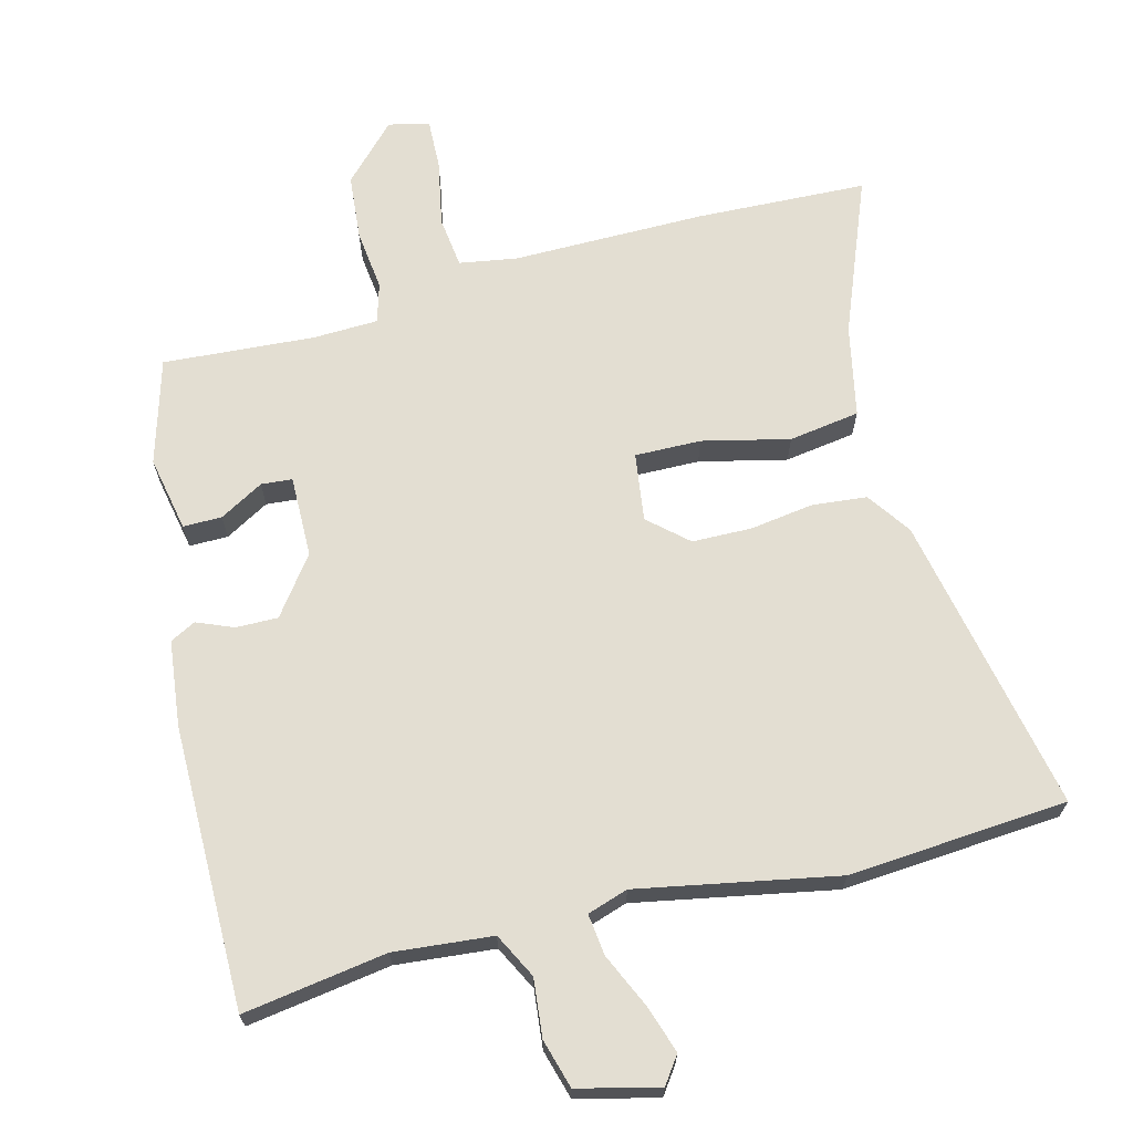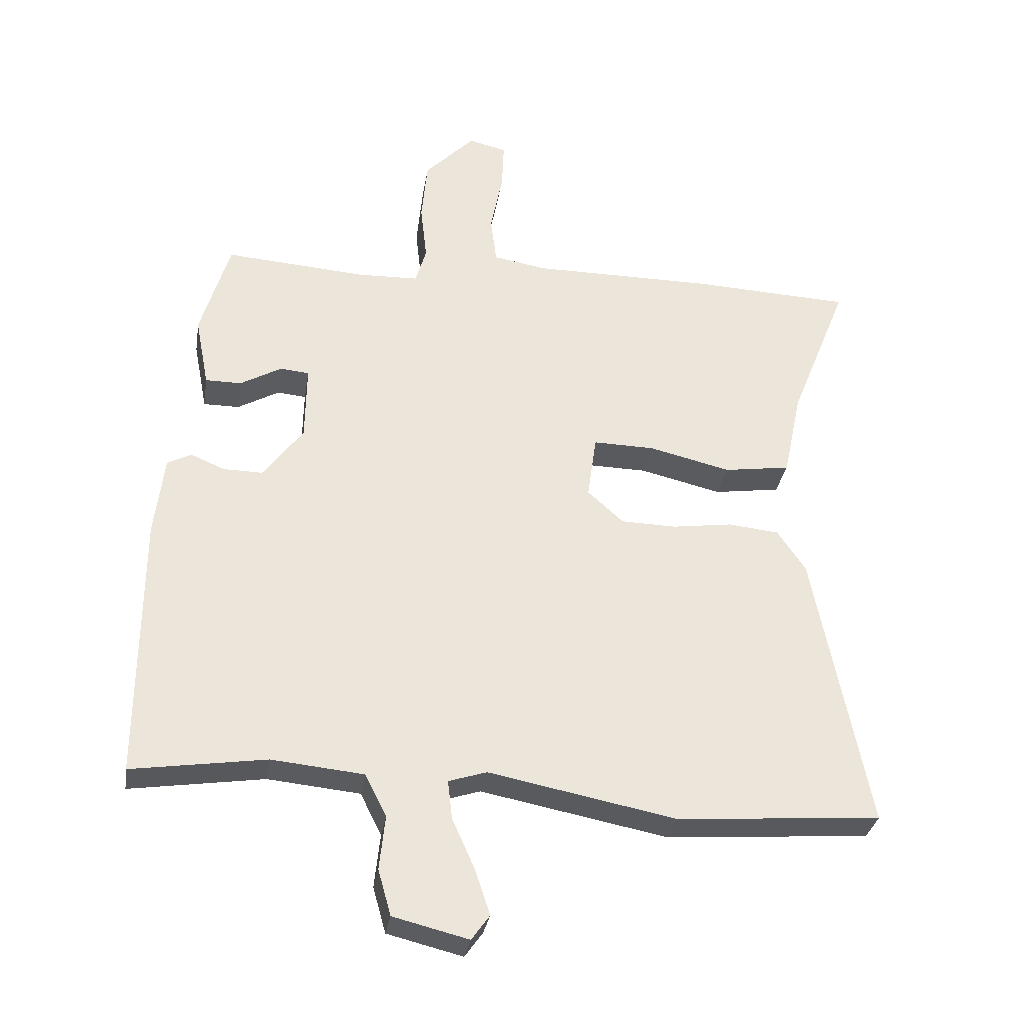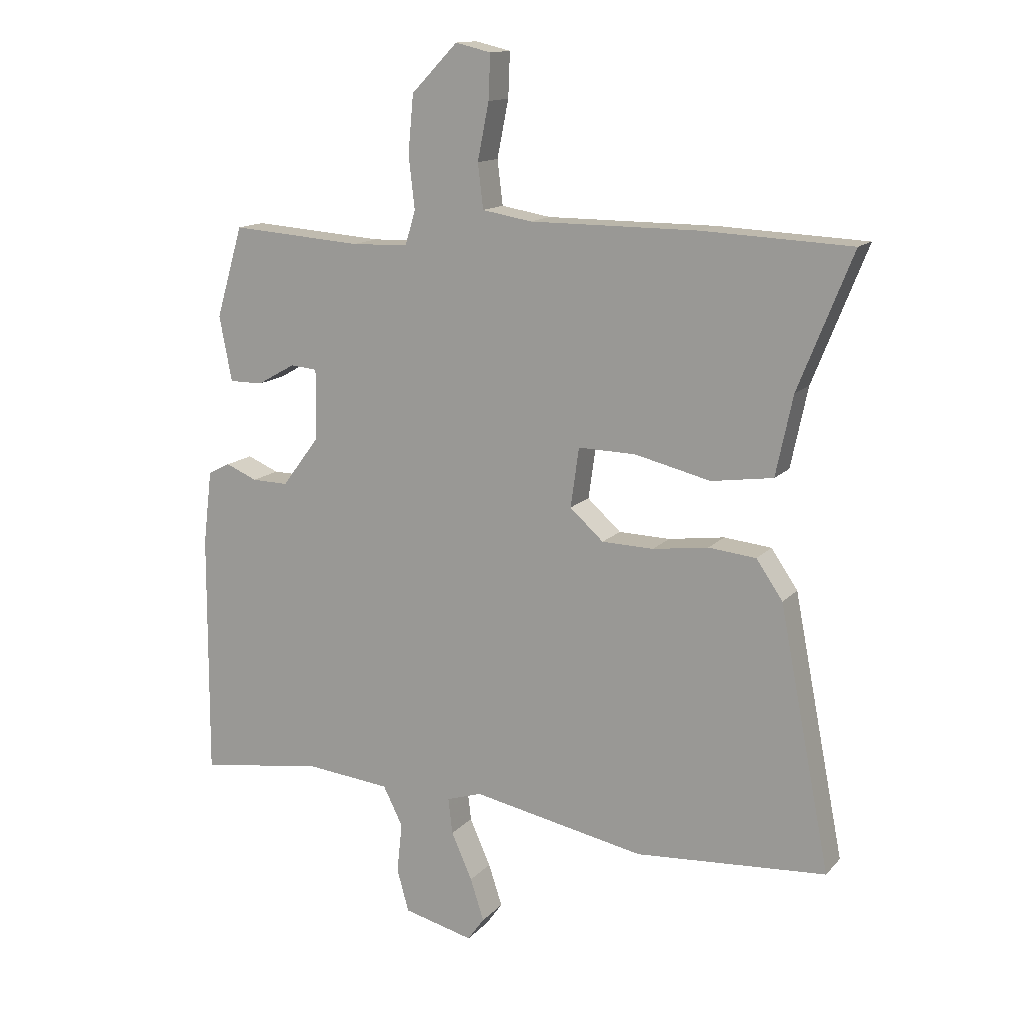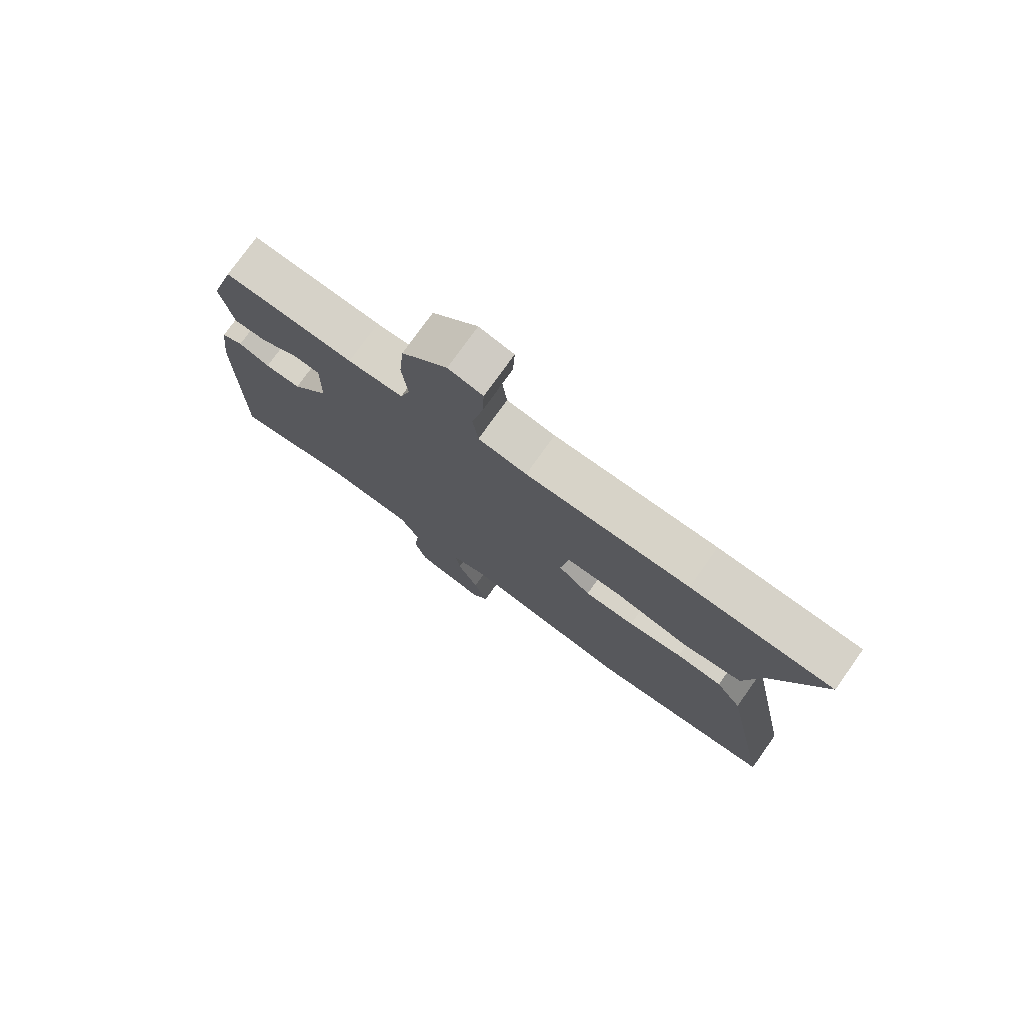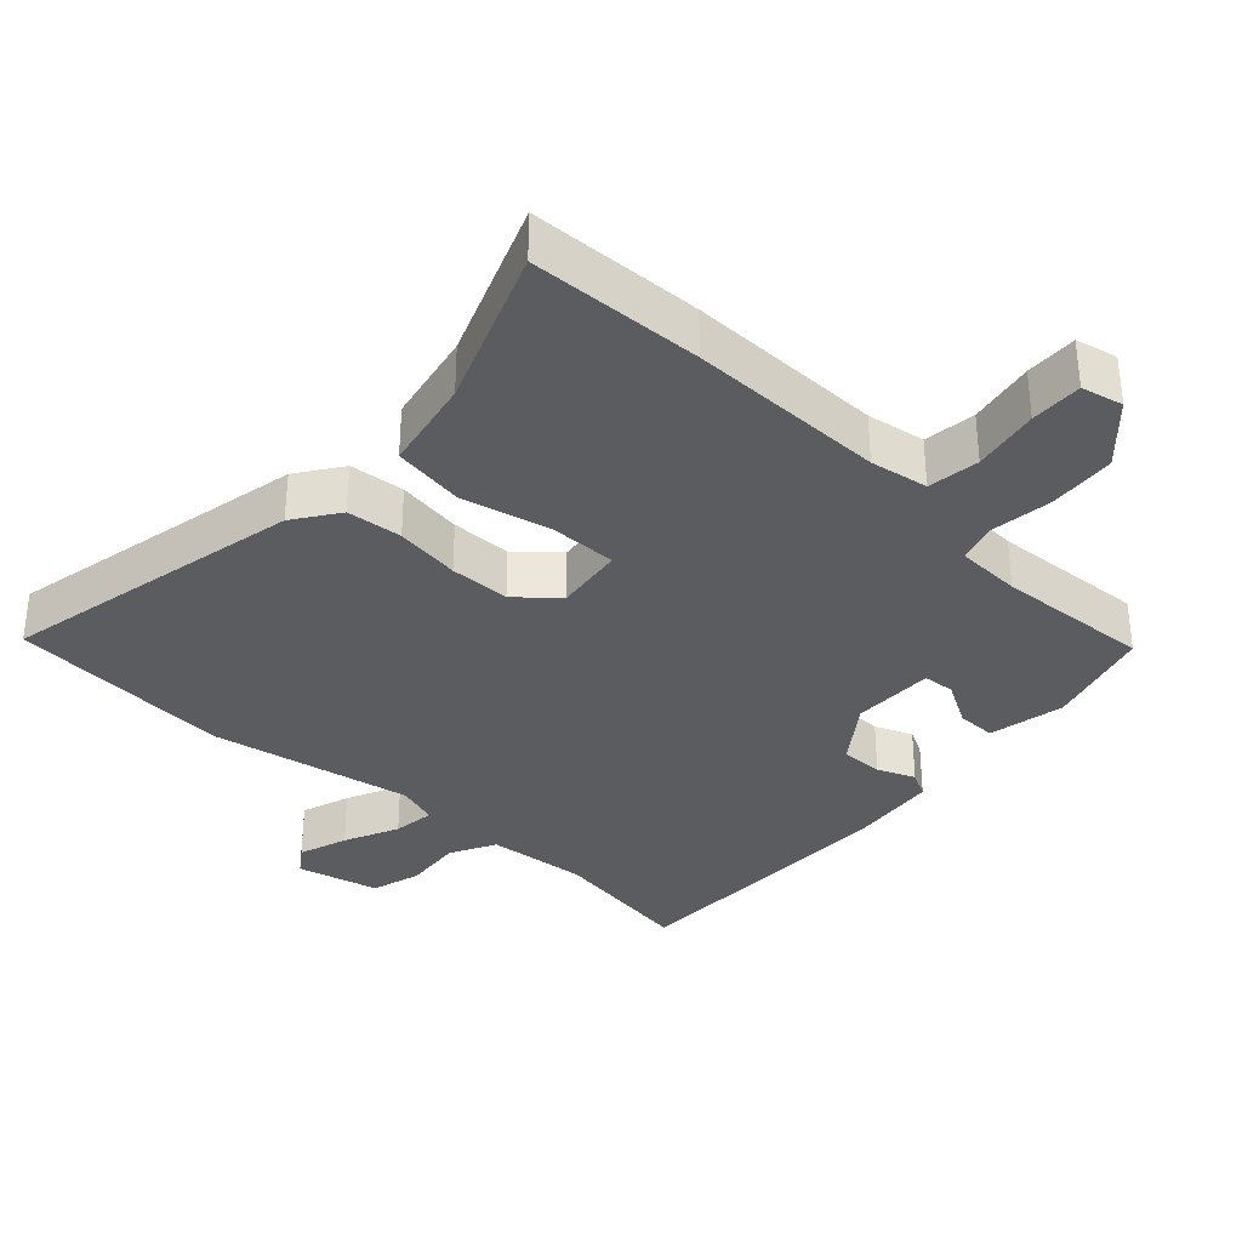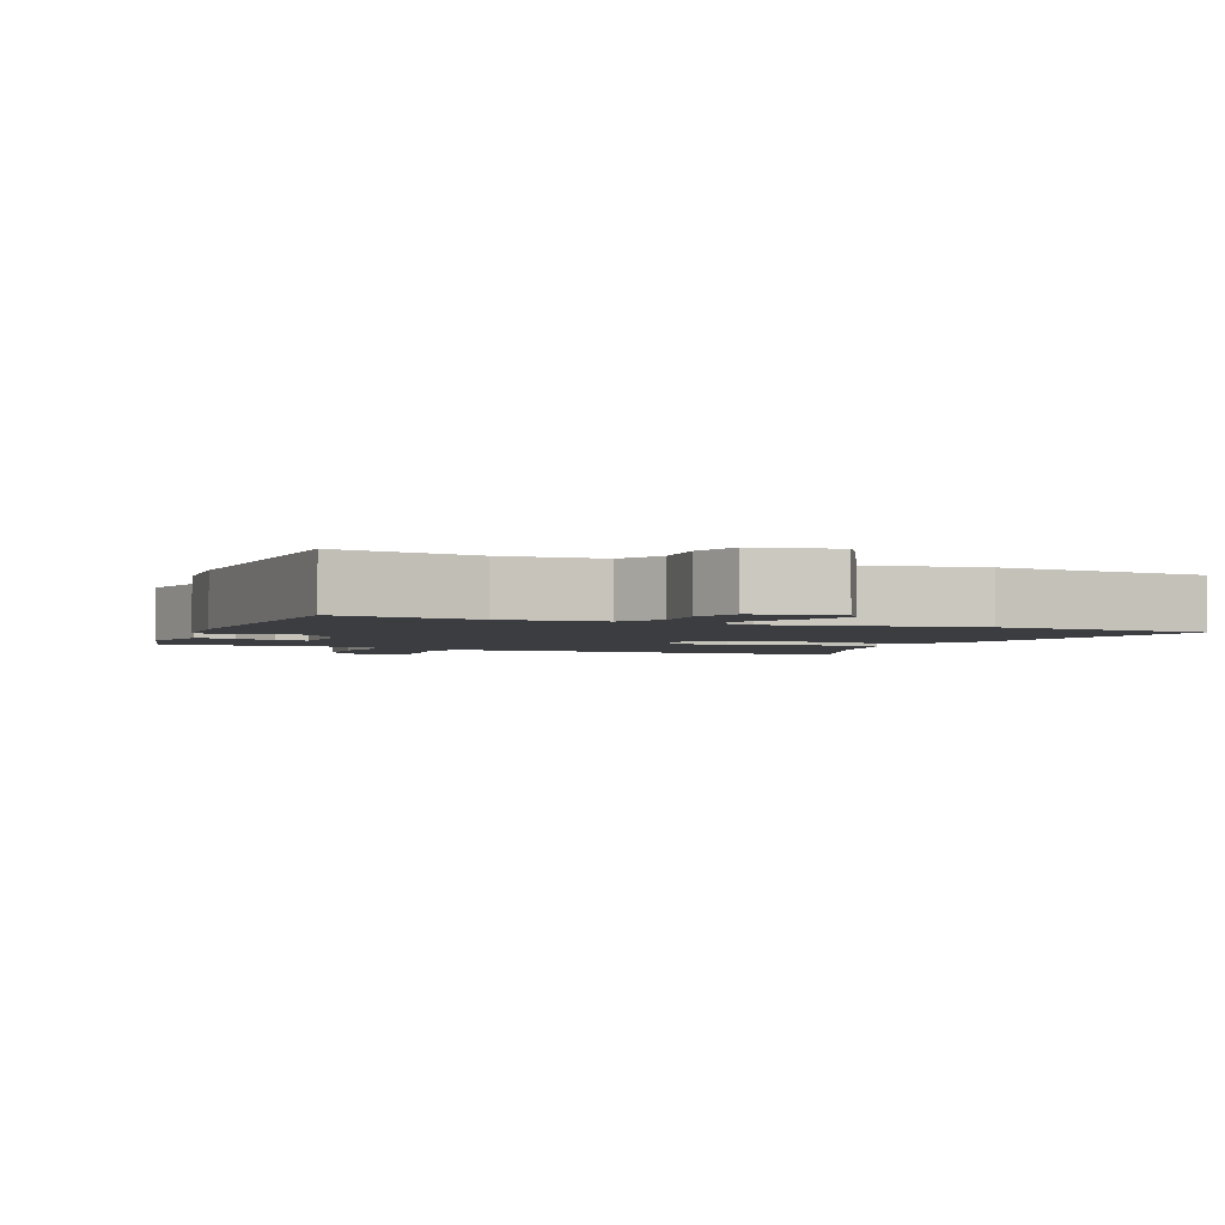
<metadata>
{"format":"obj","ext":"obj","renderer":"f3d","projection":"perspective","resolution":1024,"background":"white","views":[{"elev":67.5,"azim":165.3,"up":"+Y"},{"elev":-31.5,"azim":171.0,"up":"+Z"},{"elev":13.8,"azim":-154.2,"up":"+Z"},{"elev":76.8,"azim":-144.5,"up":"+Z"},{"elev":-34.1,"azim":-43.3,"up":"+Y"},{"elev":-2.6,"azim":155.5,"up":"+Y"}]}
</metadata>
<code>
v -0.639 0.07 0.494
v -0.392 0.07 0.505
v -0.111 0.07 0.505
v -0.028 0.07 0.519
v -0.019 0.07 0.593
v -0.038 0.07 0.688
v -0.041 0.07 0.762
v 0.018 0.07 0.776
v 0.095 0.07 0.697
v 0.104 0.07 0.601
v 0.094 0.07 0.513
v 0.111 0.07 0.456
v 0.205 0.07 0.453
v 0.425 0.07 0.469
v 0.47 0.07 0.317
v 0.449 0.07 0.208
v 0.393 0.07 0.208
v 0.329 0.07 0.244
v 0.284 0.07 0.24
v 0.286 0.07 0.122
v 0.348 0.07 0.039
v 0.409 0.07 0.04
v 0.462 0.07 0.062
v 0.499 0.07 0.043
v 0.514 0.07 -0.081
v 0.516 0.07 -0.492
v 0.308 0.07 -0.461
v 0.165 0.07 -0.475
v 0.132 0.07 -0.54
v 0.141 0.07 -0.624
v 0.121 0.07 -0.695
v 0.004 0.07 -0.724
v -0.024 0.07 -0.685
v -0.001 0.07 -0.615
v 0.034 0.07 -0.537
v 0.041 0.07 -0.477
v -0.018 0.07 -0.458
v -0.307 0.07 -0.514
v -0.625 0.07 -0.491
v -0.54 0.07 -0.057
v -0.496 0.07 0.007
v -0.417 0.07 0.015
v -0.324 0.07 0.002
v -0.238 0.07 0.004
v -0.182 0.07 0.054
v -0.196 0.07 0.153
v -0.292 0.07 0.151
v -0.418 0.07 0.121
v -0.521 0.07 0.136
v -0.549 0.07 0.269
v -0.639 0 0.494
v -0.392 0 0.505
v -0.111 0 0.505
v -0.028 0 0.519
v -0.019 0 0.593
v -0.038 0 0.688
v -0.041 0 0.762
v 0.018 0 0.776
v 0.095 0 0.697
v 0.104 0 0.601
v 0.094 0 0.513
v 0.111 0 0.456
v 0.205 0 0.453
v 0.425 0 0.469
v 0.47 0 0.317
v 0.449 0 0.208
v 0.393 0 0.208
v 0.329 0 0.244
v 0.284 0 0.24
v 0.286 0 0.122
v 0.348 0 0.039
v 0.409 0 0.04
v 0.462 0 0.062
v 0.499 0 0.043
v 0.514 0 -0.081
v 0.516 0 -0.492
v 0.308 0 -0.461
v 0.165 0 -0.475
v 0.132 0 -0.54
v 0.141 0 -0.624
v 0.121 0 -0.695
v 0.004 0 -0.724
v -0.024 0 -0.685
v -0.001 0 -0.615
v 0.034 0 -0.537
v 0.041 0 -0.477
v -0.018 0 -0.458
v -0.307 0 -0.514
v -0.625 0 -0.491
v -0.54 0 -0.057
v -0.496 0 0.007
v -0.417 0 0.015
v -0.324 0 0.002
v -0.238 0 0.004
v -0.182 0 0.054
v -0.196 0 0.153
v -0.292 0 0.151
v -0.418 0 0.121
v -0.521 0 0.136
v -0.549 0 0.269
f 47 48 49 50
f 1 2 3
f 50 1 3
f 47 50 3
f 46 47 3
f 45 46 3 4
f 41 42 43
f 40 41 43
f 39 40 43
f 38 39 43
f 37 38 43
f 36 37 43 44
f 33 34 35
f 32 33 35
f 31 32 35
f 30 31 35
f 29 30 35
f 28 29 35 36
f 36 44 45
f 28 36 45
f 27 28 45
f 25 26 27
f 24 25 27
f 23 24 27
f 22 23 27
f 16 17 18
f 15 16 18
f 14 15 18
f 13 14 18
f 12 13 18 19
f 9 10 11
f 8 9 11
f 7 8 11
f 6 7 11
f 5 6 11
f 4 5 11 12
f 12 19 20
f 4 12 20
f 45 4 20
f 21 22 27
f 20 21 27 45
f 100 99 98 97
f 53 52 51
f 53 51 100
f 53 100 97
f 53 97 96
f 54 53 96 95
f 93 92 91
f 93 91 90
f 93 90 89
f 93 89 88
f 93 88 87
f 94 93 87 86
f 85 84 83
f 85 83 82
f 85 82 81
f 85 81 80
f 85 80 79
f 86 85 79 78
f 95 94 86
f 95 86 78
f 95 78 77
f 77 76 75
f 77 75 74
f 77 74 73
f 77 73 72
f 68 67 66
f 68 66 65
f 68 65 64
f 68 64 63
f 69 68 63 62
f 61 60 59
f 61 59 58
f 61 58 57
f 61 57 56
f 61 56 55
f 62 61 55 54
f 70 69 62
f 70 62 54
f 70 54 95
f 77 72 71
f 95 77 71 70
f 1 51 52 2
f 2 52 53 3
f 3 53 54 4
f 4 54 55 5
f 5 55 56 6
f 6 56 57 7
f 7 57 58 8
f 8 58 59 9
f 9 59 60 10
f 10 60 61 11
f 11 61 62 12
f 12 62 63 13
f 13 63 64 14
f 14 64 65 15
f 15 65 66 16
f 16 66 67 17
f 17 67 68 18
f 18 68 69 19
f 19 69 70 20
f 20 70 71 21
f 21 71 72 22
f 22 72 73 23
f 23 73 74 24
f 24 74 75 25
f 25 75 76 26
f 26 76 77 27
f 27 77 78 28
f 28 78 79 29
f 29 79 80 30
f 30 80 81 31
f 31 81 82 32
f 32 82 83 33
f 33 83 84 34
f 34 84 85 35
f 35 85 86 36
f 36 86 87 37
f 37 87 88 38
f 38 88 89 39
f 39 89 90 40
f 40 90 91 41
f 41 91 92 42
f 42 92 93 43
f 43 93 94 44
f 44 94 95 45
f 45 95 96 46
f 46 96 97 47
f 47 97 98 48
f 48 98 99 49
f 49 99 100 50
f 50 100 51 1

</code>
